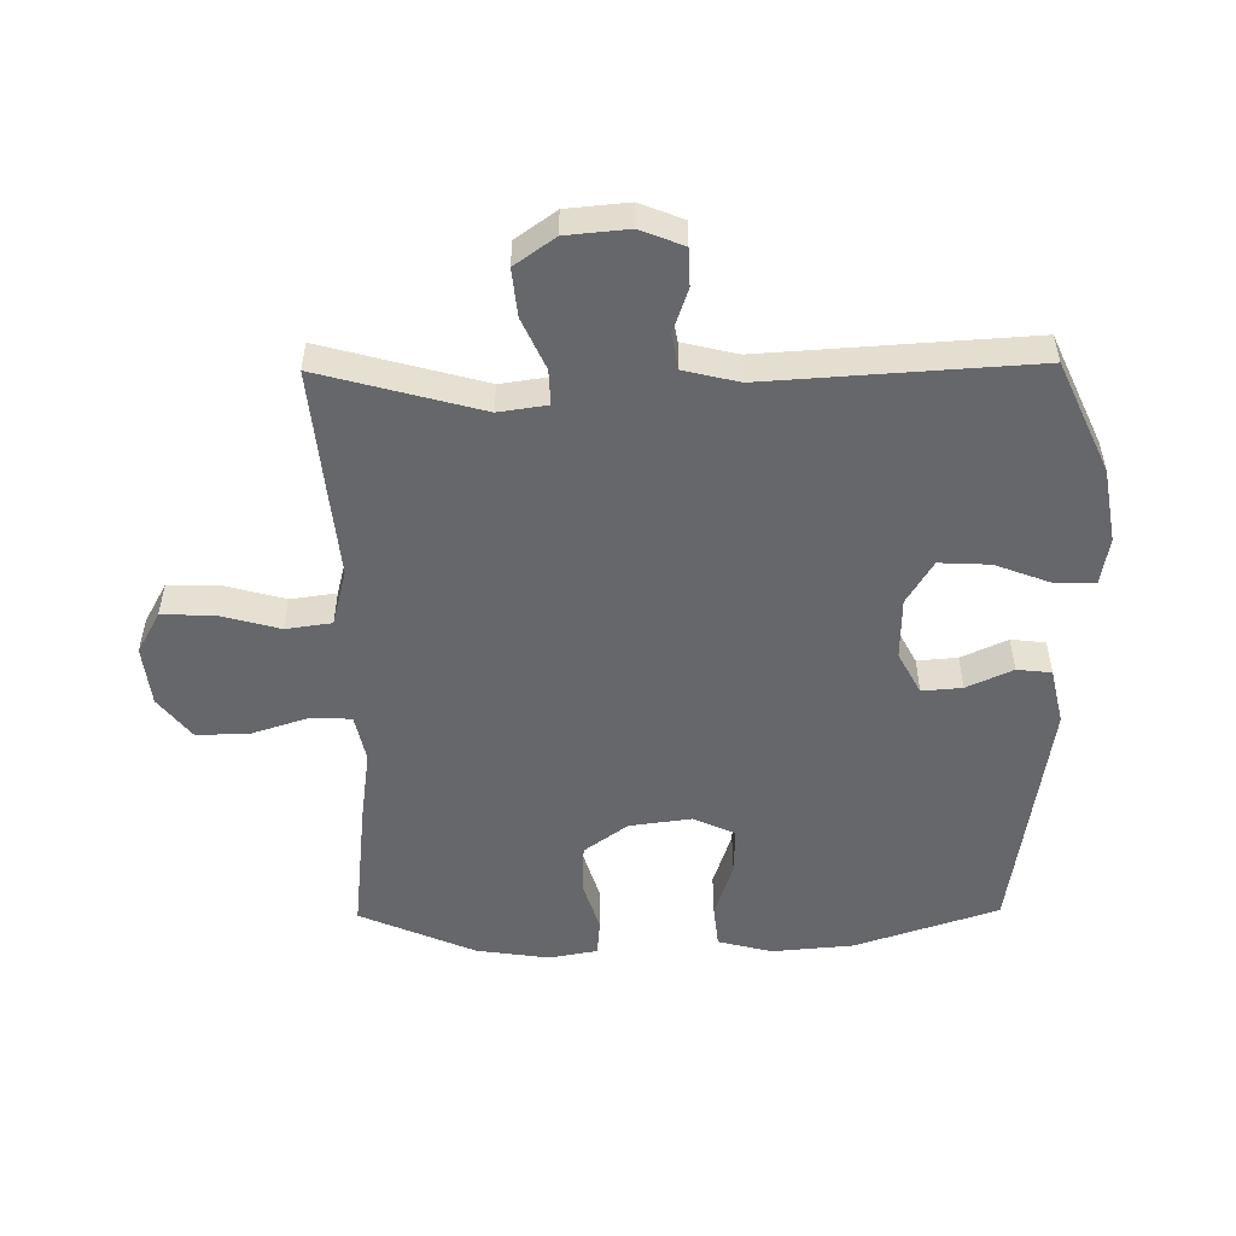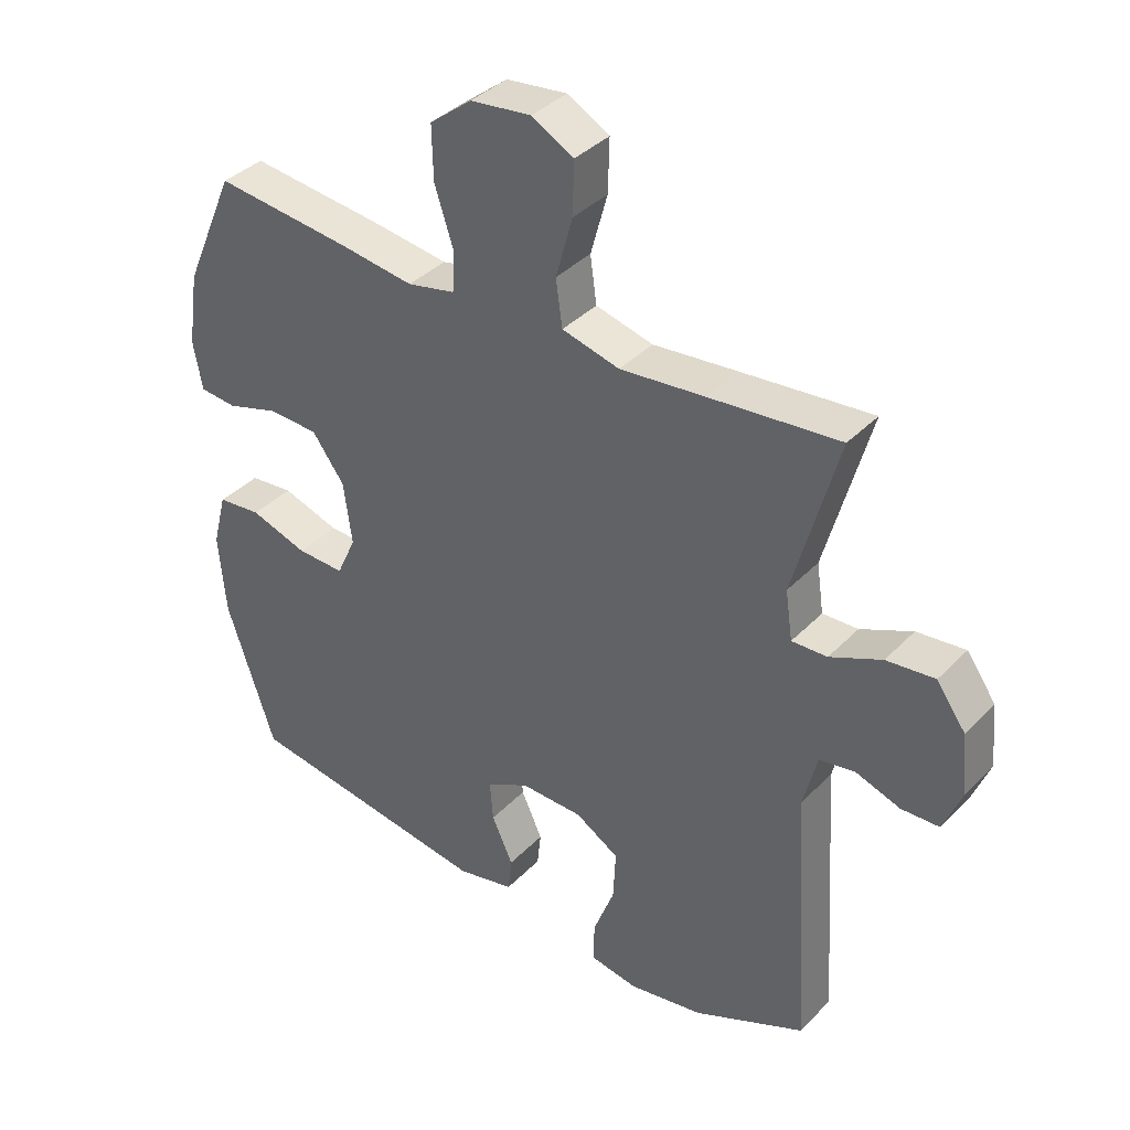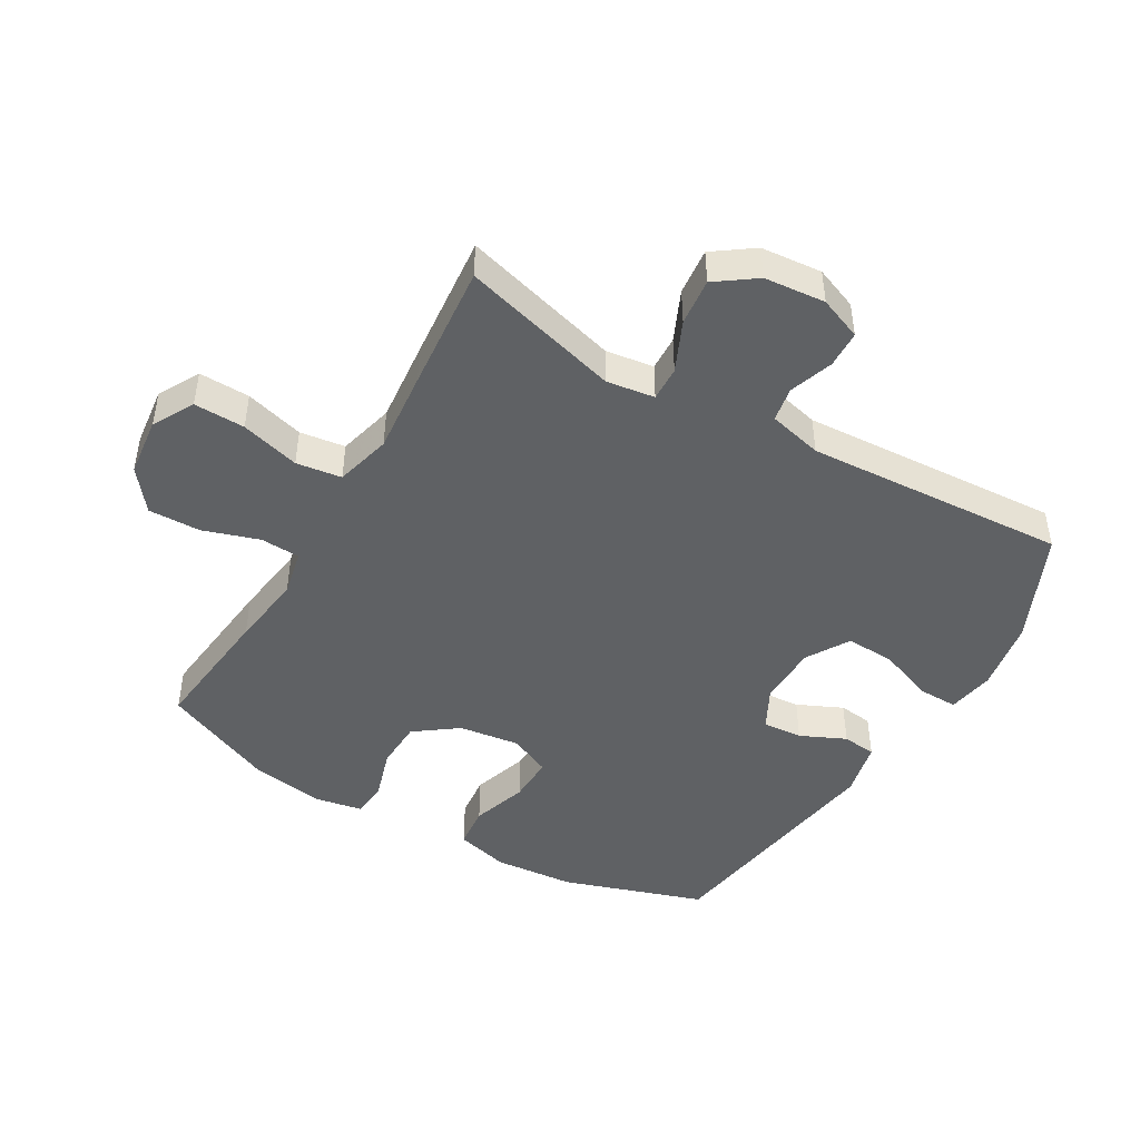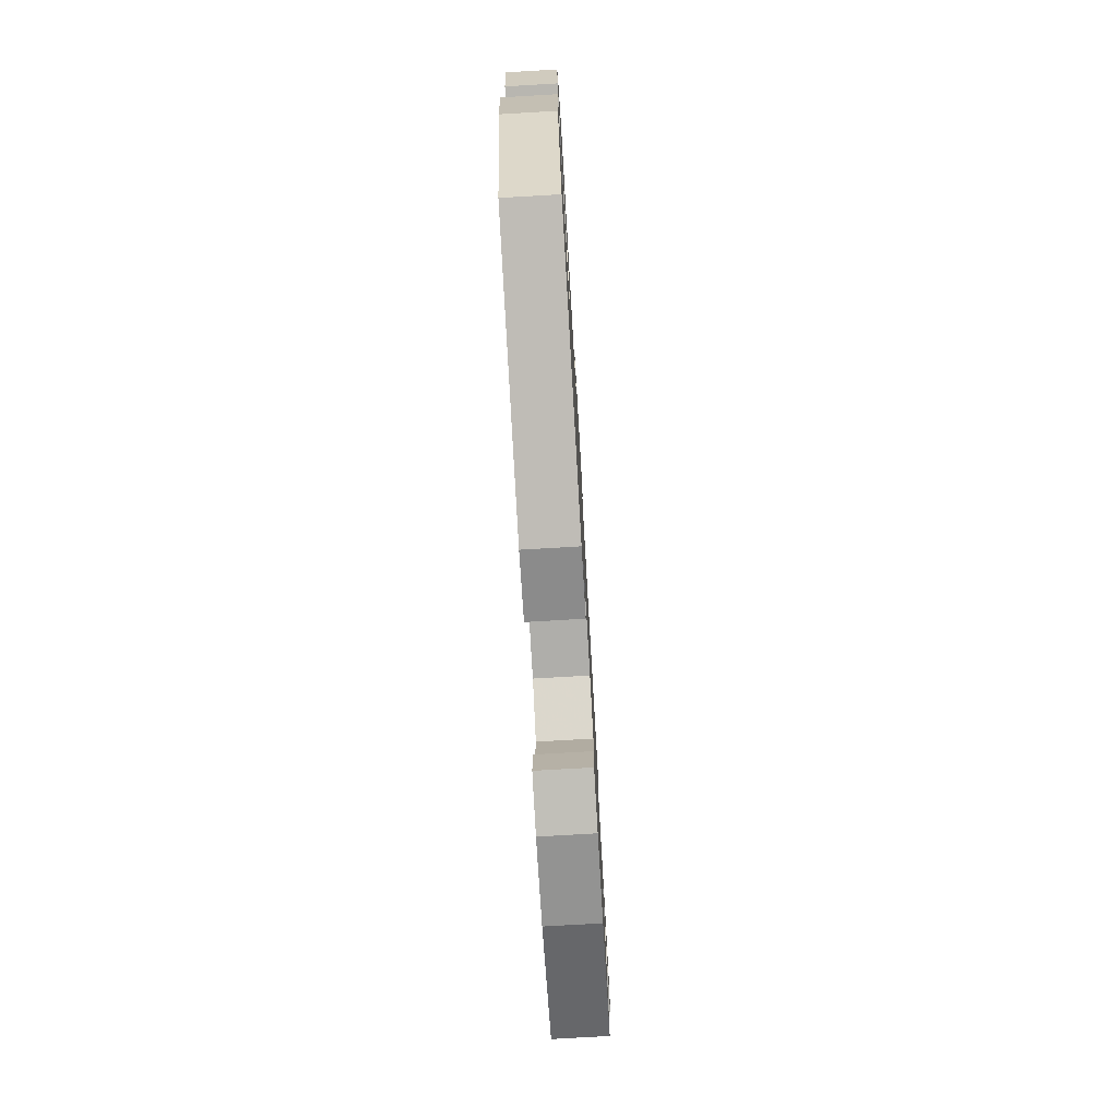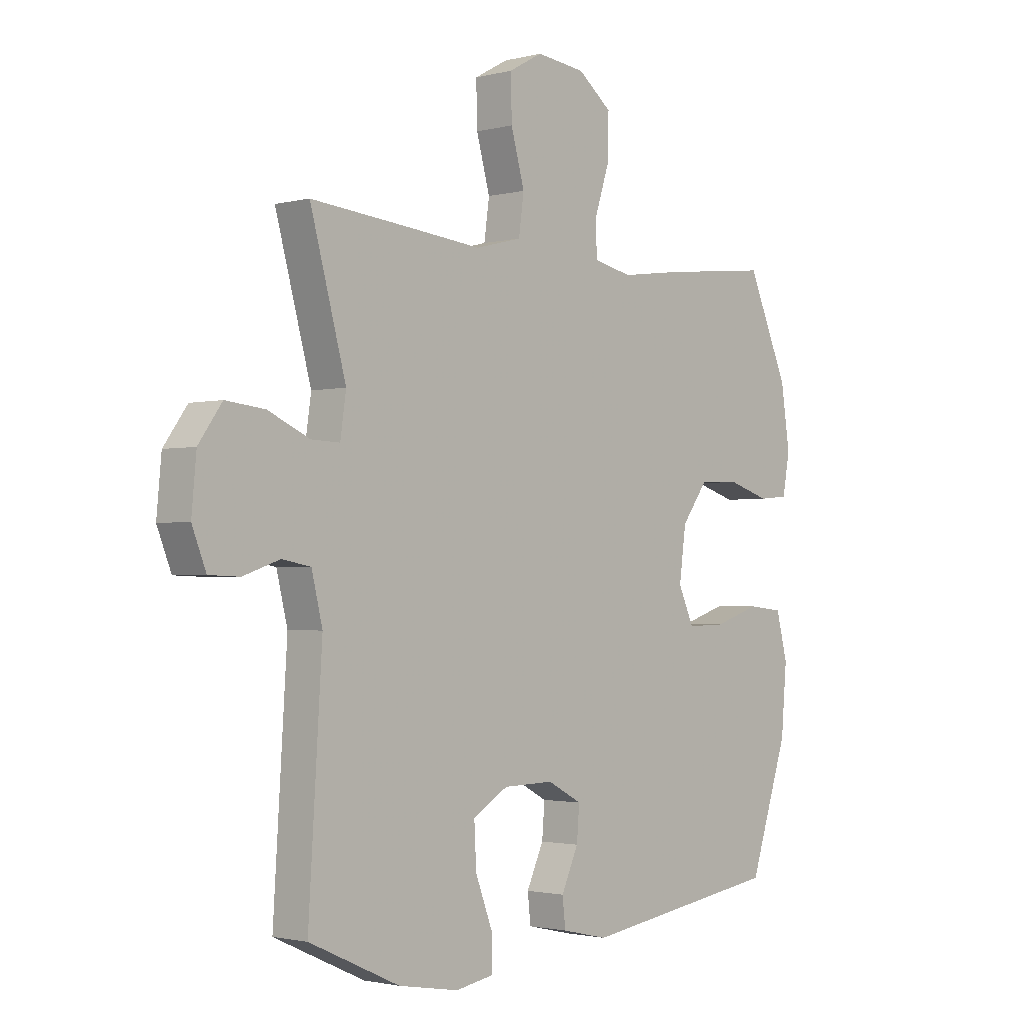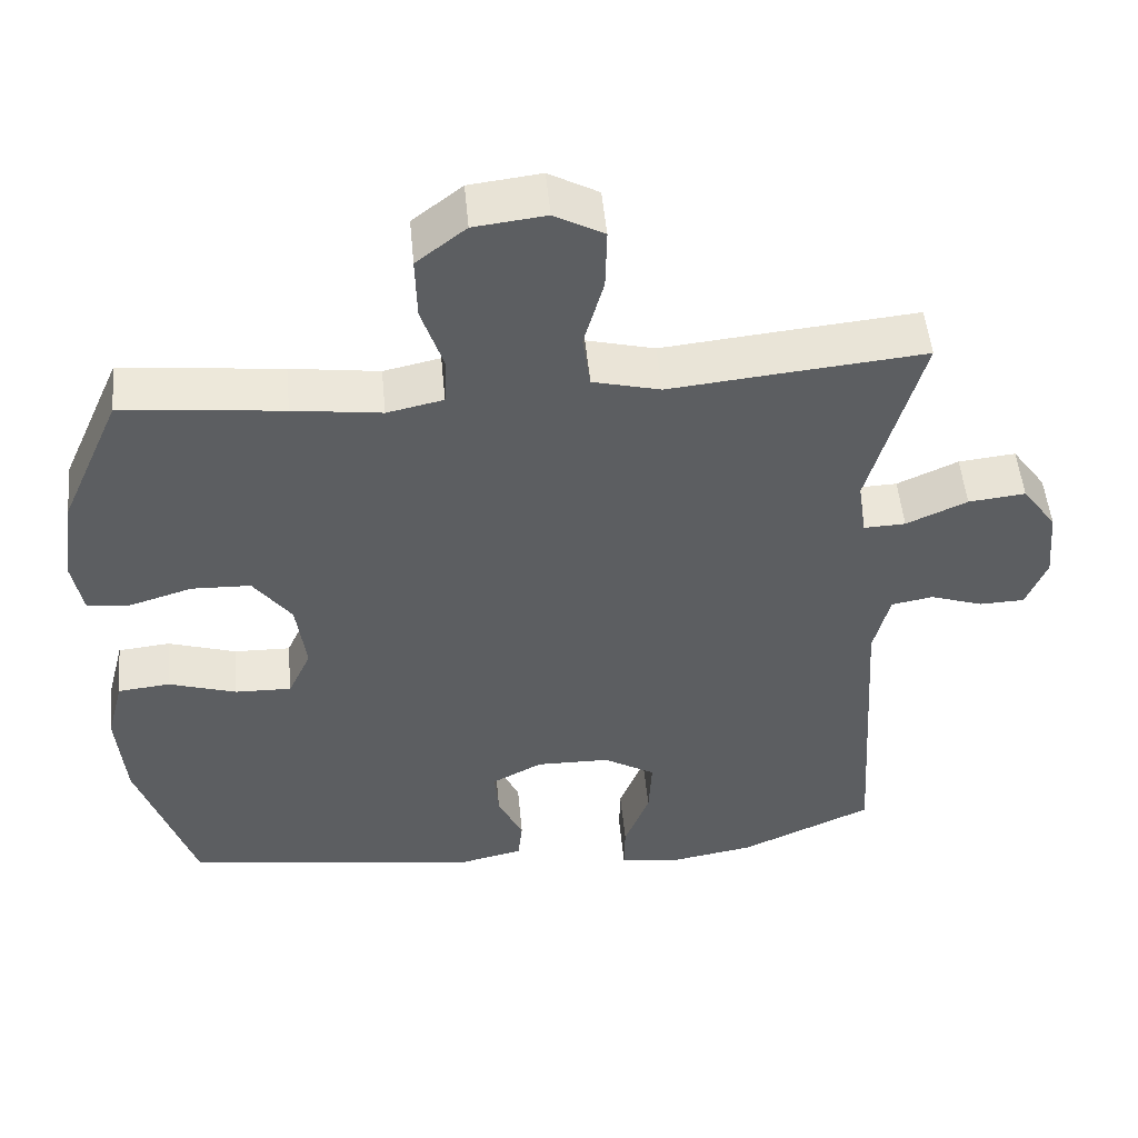
<metadata>
{"format":"obj","ext":"obj","renderer":"f3d","projection":"perspective","resolution":1024,"background":"white","views":[{"elev":-52.2,"azim":90.7,"up":"+Y"},{"elev":37.6,"azim":38.0,"up":"+Z"},{"elev":-46.2,"azim":59.7,"up":"+Y"},{"elev":-76.4,"azim":-86.7,"up":"+Z"},{"elev":-1.9,"azim":132.3,"up":"+Z"},{"elev":51.1,"azim":-5.4,"up":"+Z"}]}
</metadata>
<code>
v -0.5 0.07 -0.5
v -0.575 0.07 -0.275
v -0.586 0.07 -0.147
v -0.564 0.07 -0.062
v -0.496 0.07 -0.055
v -0.407 0.07 -0.084
v -0.333 0.07 -0.086
v -0.303 0.07 -0.02
v -0.316 0.07 0.077
v -0.366 0.07 0.145
v -0.444 0.07 0.148
v -0.525 0.07 0.123
v -0.582 0.07 0.128
v -0.596 0.07 0.204
v -0.579 0.07 0.319
v -0.5 0.07 0.5
v -0.29 0.07 0.477
v -0.174 0.07 0.461
v -0.1 0.07 0.477
v -0.097 0.07 0.54
v -0.126 0.07 0.629
v -0.128 0.07 0.712
v -0.063 0.07 0.763
v 0.031 0.07 0.774
v 0.096 0.07 0.738
v 0.094 0.07 0.657
v 0.068 0.07 0.563
v 0.078 0.07 0.491
v 0.167 0.07 0.468
v 0.298 0.07 0.481
v 0.5 0.07 0.5
v 0.431 0.07 0.248
v 0.442 0.07 0.172
v 0.497 0.07 0.174
v 0.577 0.07 0.21
v 0.652 0.07 0.218
v 0.697 0.07 0.155
v 0.706 0.07 0.058
v 0.679 0.07 -0.01
v 0.62 0.07 -0.012
v 0.55 0.07 0.012
v 0.495 0.07 0.002
v 0.474 0.07 -0.084
v 0.5 0.07 -0.5
v 0.326 0.07 -0.579
v 0.21 0.07 -0.599
v 0.136 0.07 -0.586
v 0.137 0.07 -0.523
v 0.17 0.07 -0.436
v 0.174 0.07 -0.357
v 0.106 0.07 -0.316
v 0.009 0.07 -0.314
v -0.057 0.07 -0.349
v -0.052 0.07 -0.412
v -0.019 0.07 -0.484
v -0.025 0.07 -0.538
v -0.114 0.07 -0.558
v -0.5 0 -0.5
v -0.575 0 -0.275
v -0.586 0 -0.147
v -0.564 0 -0.062
v -0.496 0 -0.055
v -0.407 0 -0.084
v -0.333 0 -0.086
v -0.303 0 -0.02
v -0.316 0 0.077
v -0.366 0 0.145
v -0.444 0 0.148
v -0.525 0 0.123
v -0.582 0 0.128
v -0.596 0 0.204
v -0.579 0 0.319
v -0.5 0 0.5
v -0.29 0 0.477
v -0.174 0 0.461
v -0.1 0 0.477
v -0.097 0 0.54
v -0.126 0 0.629
v -0.128 0 0.712
v -0.063 0 0.763
v 0.031 0 0.774
v 0.096 0 0.738
v 0.094 0 0.657
v 0.068 0 0.563
v 0.078 0 0.491
v 0.167 0 0.468
v 0.298 0 0.481
v 0.5 0 0.5
v 0.431 0 0.248
v 0.442 0 0.172
v 0.497 0 0.174
v 0.577 0 0.21
v 0.652 0 0.218
v 0.697 0 0.155
v 0.706 0 0.058
v 0.679 0 -0.01
v 0.62 0 -0.012
v 0.55 0 0.012
v 0.495 0 0.002
v 0.474 0 -0.084
v 0.5 0 -0.5
v 0.326 0 -0.579
v 0.21 0 -0.599
v 0.136 0 -0.586
v 0.137 0 -0.523
v 0.17 0 -0.436
v 0.174 0 -0.357
v 0.106 0 -0.316
v 0.009 0 -0.314
v -0.057 0 -0.349
v -0.052 0 -0.412
v -0.019 0 -0.484
v -0.025 0 -0.538
v -0.114 0 -0.558
f 4 5 6
f 3 4 6
f 2 3 6
f 1 2 6
f 57 1 6
f 56 57 6
f 55 56 6
f 54 55 6
f 53 54 6 7
f 52 53 7 8
f 51 52 8 9
f 50 51 9 10
f 47 48 49
f 46 47 49
f 45 46 49
f 44 45 49
f 43 44 49
f 42 43 49 50
f 39 40 41
f 38 39 41
f 37 38 41
f 36 37 41
f 35 36 41
f 34 35 41
f 33 34 41 42
f 29 30 31 32
f 28 29 32 33
f 25 26 27
f 24 25 27
f 23 24 27
f 22 23 27
f 21 22 27
f 20 21 27
f 19 20 27 28
f 42 50 10
f 33 42 10
f 28 33 10
f 19 28 10
f 18 19 10
f 16 17 18
f 15 16 18
f 14 15 18
f 13 14 18
f 12 13 18
f 11 12 18
f 10 11 18
f 63 62 61
f 63 61 60
f 63 60 59
f 63 59 58
f 63 58 114
f 63 114 113
f 63 113 112
f 63 112 111
f 64 63 111 110
f 65 64 110 109
f 66 65 109 108
f 67 66 108 107
f 106 105 104
f 106 104 103
f 106 103 102
f 106 102 101
f 106 101 100
f 107 106 100 99
f 98 97 96
f 98 96 95
f 98 95 94
f 98 94 93
f 98 93 92
f 98 92 91
f 99 98 91 90
f 89 88 87 86
f 90 89 86 85
f 84 83 82
f 84 82 81
f 84 81 80
f 84 80 79
f 84 79 78
f 84 78 77
f 85 84 77 76
f 67 107 99
f 67 99 90
f 67 90 85
f 67 85 76
f 67 76 75
f 75 74 73
f 75 73 72
f 75 72 71
f 75 71 70
f 75 70 69
f 75 69 68
f 75 68 67
f 1 58 59 2
f 2 59 60 3
f 3 60 61 4
f 4 61 62 5
f 5 62 63 6
f 6 63 64 7
f 7 64 65 8
f 8 65 66 9
f 9 66 67 10
f 10 67 68 11
f 11 68 69 12
f 12 69 70 13
f 13 70 71 14
f 14 71 72 15
f 15 72 73 16
f 16 73 74 17
f 17 74 75 18
f 18 75 76 19
f 19 76 77 20
f 20 77 78 21
f 21 78 79 22
f 22 79 80 23
f 23 80 81 24
f 24 81 82 25
f 25 82 83 26
f 26 83 84 27
f 27 84 85 28
f 28 85 86 29
f 29 86 87 30
f 30 87 88 31
f 31 88 89 32
f 32 89 90 33
f 33 90 91 34
f 34 91 92 35
f 35 92 93 36
f 36 93 94 37
f 37 94 95 38
f 38 95 96 39
f 39 96 97 40
f 40 97 98 41
f 41 98 99 42
f 42 99 100 43
f 43 100 101 44
f 44 101 102 45
f 45 102 103 46
f 46 103 104 47
f 47 104 105 48
f 48 105 106 49
f 49 106 107 50
f 50 107 108 51
f 51 108 109 52
f 52 109 110 53
f 53 110 111 54
f 54 111 112 55
f 55 112 113 56
f 56 113 114 57
f 57 114 58 1

</code>
